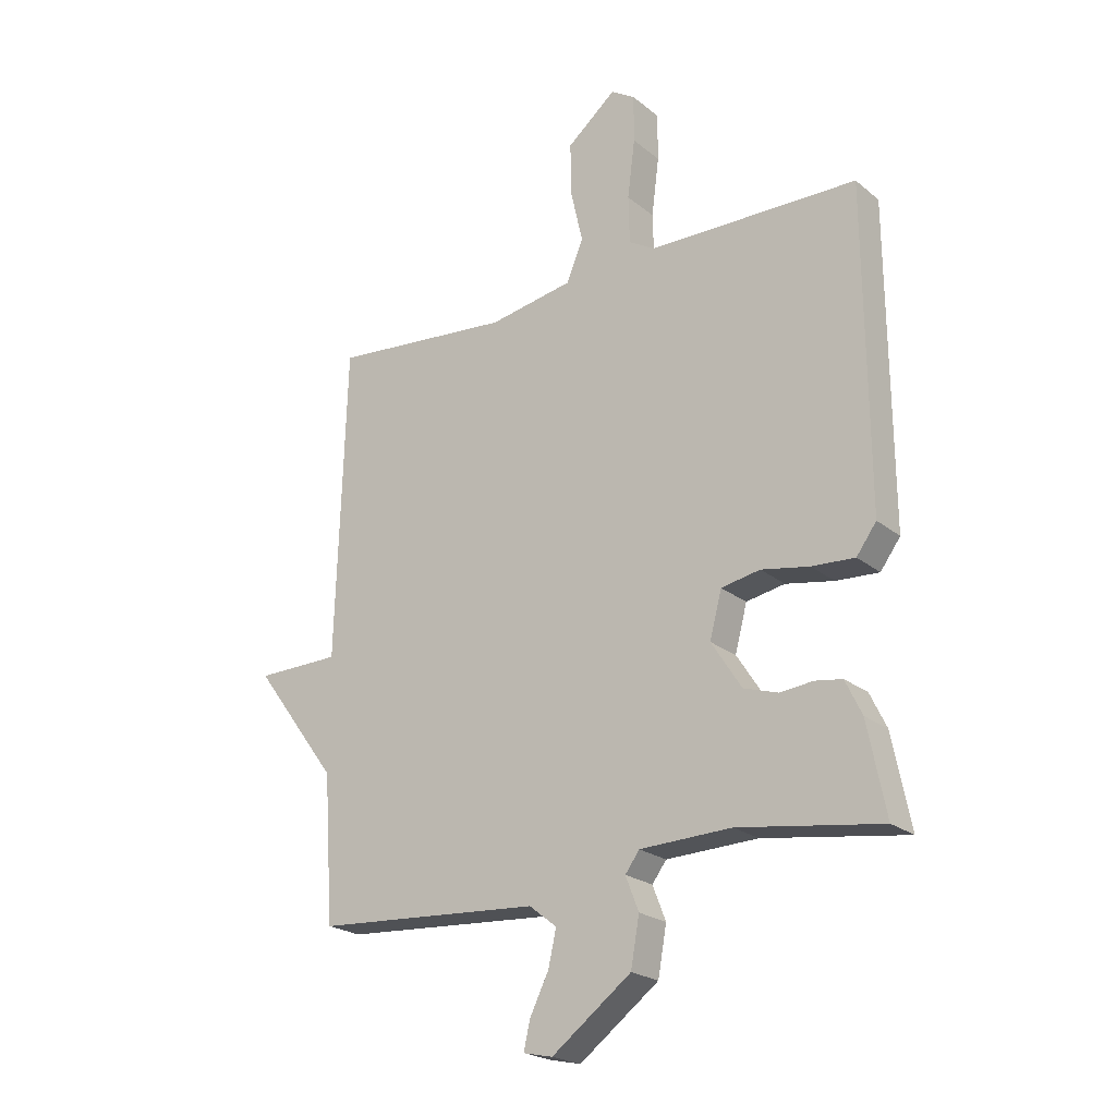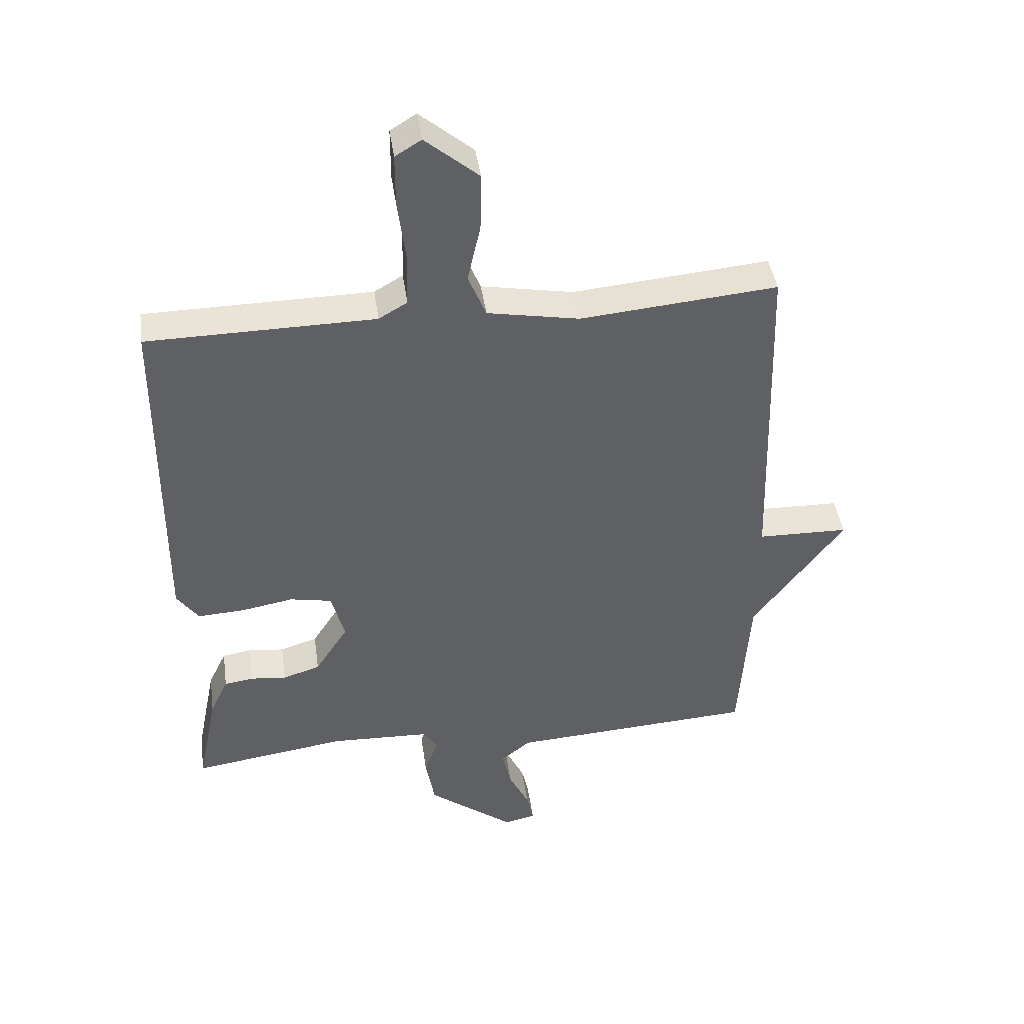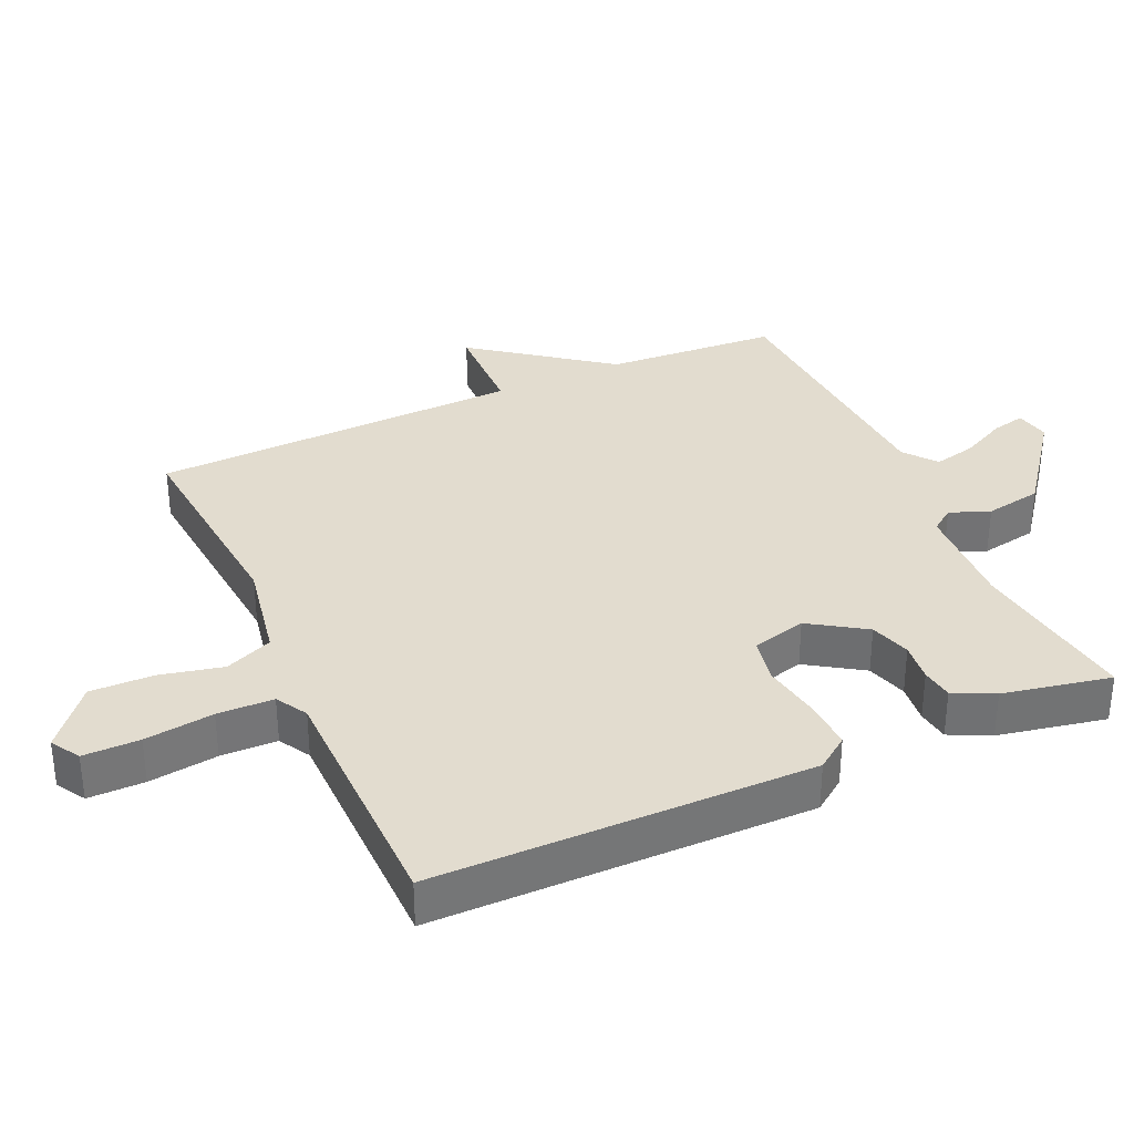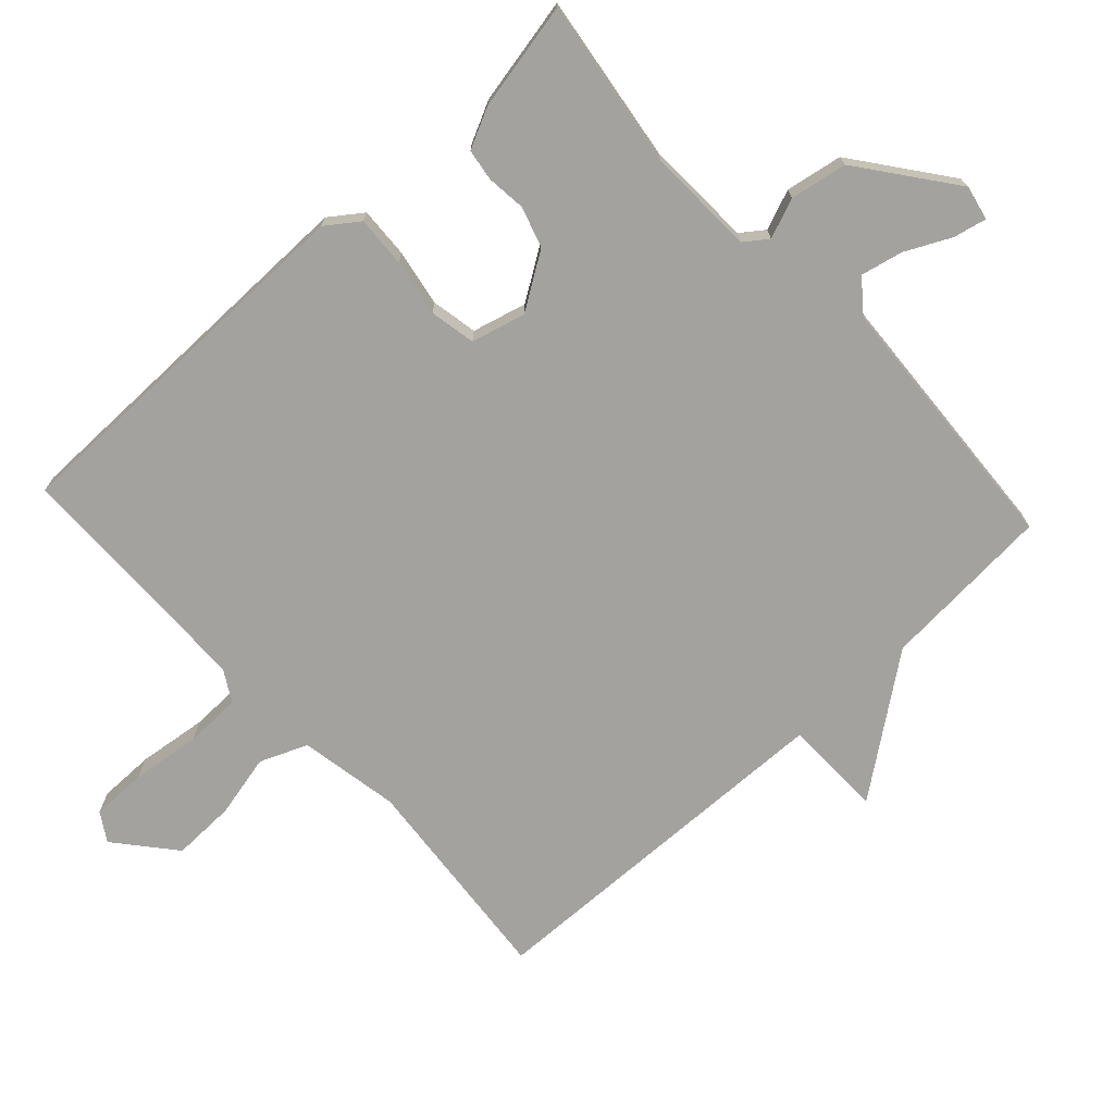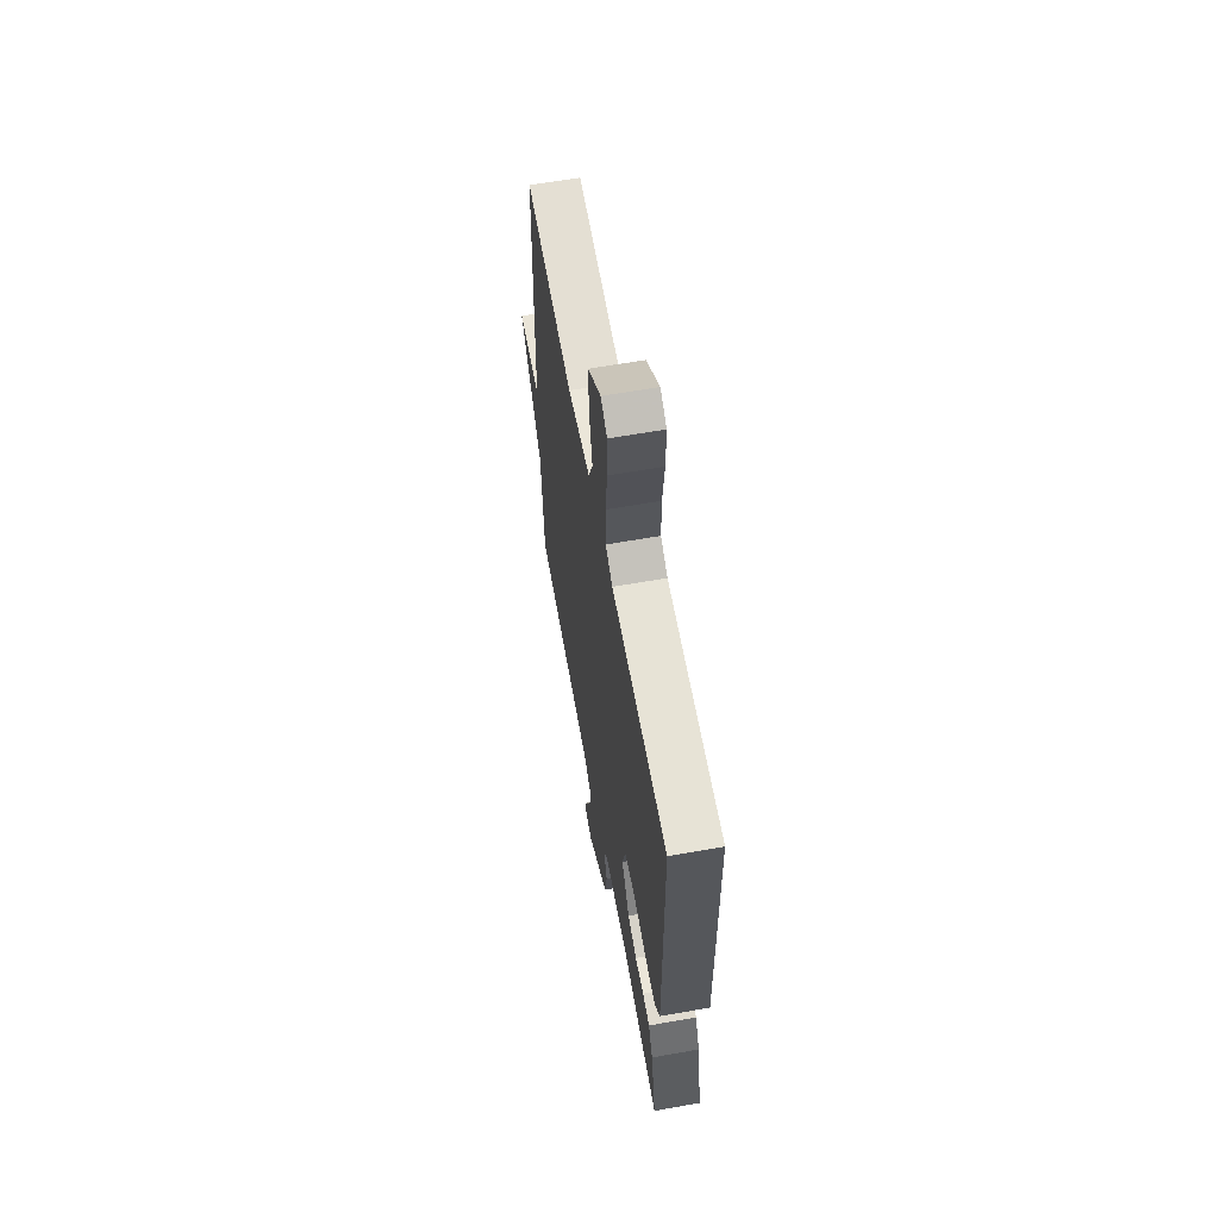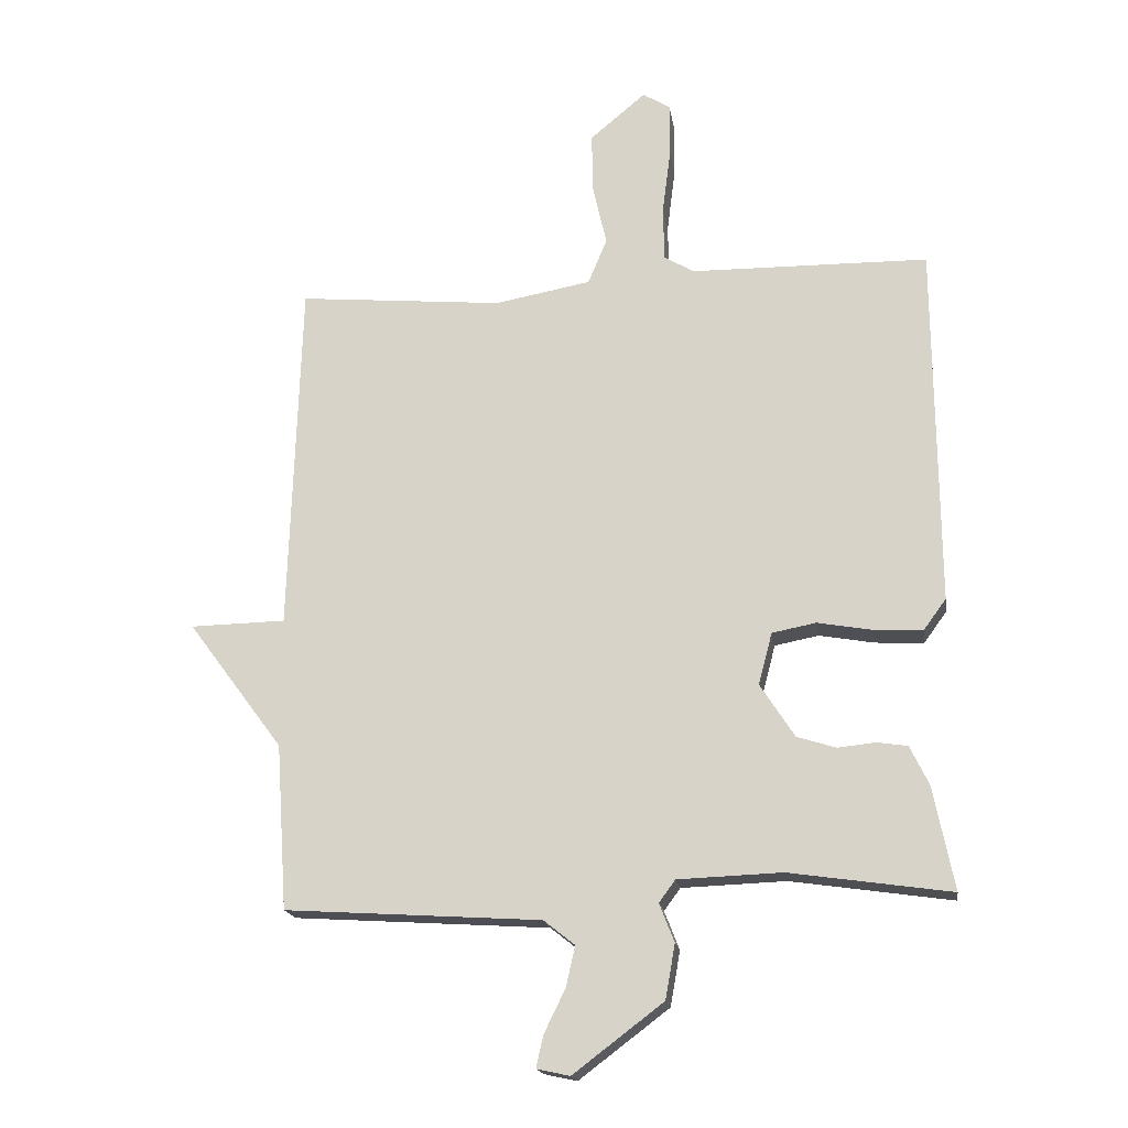
<metadata>
{"format":"obj","ext":"obj","renderer":"f3d","projection":"perspective","resolution":1024,"background":"white","views":[{"elev":-22.1,"azim":36.1,"up":"+Z"},{"elev":42.8,"azim":172.0,"up":"+Z"},{"elev":34.6,"azim":65.8,"up":"+Y"},{"elev":-72.6,"azim":132.8,"up":"+Y"},{"elev":62.0,"azim":79.8,"up":"+Z"},{"elev":-17.9,"azim":8.6,"up":"+Z"}]}
</metadata>
<code>
v 0.5 0.07 0.5
v 0.504 0.07 -0.057
v 0.469 0.07 -0.105
v 0.394 0.07 -0.101
v 0.31 0.07 -0.086
v 0.242 0.07 -0.099
v 0.221 0.07 -0.179
v 0.274 0.07 -0.261
v 0.334 0.07 -0.28
v 0.392 0.07 -0.274
v 0.439 0.07 -0.281
v 0.468 0.07 -0.341
v 0.5 0.07 -0.5
v 0.251 0.07 -0.464
v 0.091 0.07 -0.47
v 0.066 0.07 -0.504
v 0.089 0.07 -0.563
v 0.074 0.07 -0.647
v -0.065 0.07 -0.752
v -0.116 0.07 -0.741
v -0.105 0.07 -0.692
v -0.072 0.07 -0.625
v -0.058 0.07 -0.563
v -0.106 0.07 -0.525
v -0.5 0.07 -0.5
v -0.517 0.07 -0.246
v -0.664 0.07 -0.049
v -0.517 0.07 -0.046
v -0.5 0.07 0.5
v -0.183 0.07 0.471
v -0.035 0.07 0.498
v -0.006 0.07 0.568
v -0.027 0.07 0.661
v -0.029 0.07 0.754
v 0.057 0.07 0.826
v 0.099 0.07 0.8
v 0.099 0.07 0.717
v 0.086 0.07 0.615
v 0.088 0.07 0.532
v 0.134 0.07 0.505
v 0.5 0 0.5
v 0.504 0 -0.057
v 0.469 0 -0.105
v 0.394 0 -0.101
v 0.31 0 -0.086
v 0.242 0 -0.099
v 0.221 0 -0.179
v 0.274 0 -0.261
v 0.334 0 -0.28
v 0.392 0 -0.274
v 0.439 0 -0.281
v 0.468 0 -0.341
v 0.5 0 -0.5
v 0.251 0 -0.464
v 0.091 0 -0.47
v 0.066 0 -0.504
v 0.089 0 -0.563
v 0.074 0 -0.647
v -0.065 0 -0.752
v -0.116 0 -0.741
v -0.105 0 -0.692
v -0.072 0 -0.625
v -0.058 0 -0.563
v -0.106 0 -0.525
v -0.5 0 -0.5
v -0.517 0 -0.246
v -0.664 0 -0.049
v -0.517 0 -0.046
v -0.5 0 0.5
v -0.183 0 0.471
v -0.035 0 0.498
v -0.006 0 0.568
v -0.027 0 0.661
v -0.029 0 0.754
v 0.057 0 0.826
v 0.099 0 0.8
v 0.099 0 0.717
v 0.086 0 0.615
v 0.088 0 0.532
v 0.134 0 0.505
f 36 37 38
f 35 36 38
f 34 35 38
f 33 34 38
f 32 33 38
f 31 32 38 39
f 28 29 30
f 28 30 31
f 26 27 28
f 31 39 40
f 28 31 40
f 26 28 40
f 25 26 40
f 24 25 40
f 20 21 22
f 19 20 22
f 18 19 22
f 17 18 22
f 16 17 22
f 15 16 22 23
f 12 13 14
f 11 12 14
f 10 11 14
f 9 10 14
f 8 9 14 15
f 15 23 24
f 8 15 24
f 7 8 24
f 3 4 5
f 2 3 5
f 1 2 5
f 40 1 5
f 40 5 6
f 6 7 24 40
f 78 77 76
f 78 76 75
f 78 75 74
f 78 74 73
f 78 73 72
f 79 78 72 71
f 70 69 68
f 71 70 68
f 68 67 66
f 80 79 71
f 80 71 68
f 80 68 66
f 80 66 65
f 80 65 64
f 62 61 60
f 62 60 59
f 62 59 58
f 62 58 57
f 62 57 56
f 63 62 56 55
f 54 53 52
f 54 52 51
f 54 51 50
f 54 50 49
f 55 54 49 48
f 64 63 55
f 64 55 48
f 64 48 47
f 45 44 43
f 45 43 42
f 45 42 41
f 45 41 80
f 46 45 80
f 80 64 47 46
f 1 41 42 2
f 2 42 43 3
f 3 43 44 4
f 4 44 45 5
f 5 45 46 6
f 6 46 47 7
f 7 47 48 8
f 8 48 49 9
f 9 49 50 10
f 10 50 51 11
f 11 51 52 12
f 12 52 53 13
f 13 53 54 14
f 14 54 55 15
f 15 55 56 16
f 16 56 57 17
f 17 57 58 18
f 18 58 59 19
f 19 59 60 20
f 20 60 61 21
f 21 61 62 22
f 22 62 63 23
f 23 63 64 24
f 24 64 65 25
f 25 65 66 26
f 26 66 67 27
f 27 67 68 28
f 28 68 69 29
f 29 69 70 30
f 30 70 71 31
f 31 71 72 32
f 32 72 73 33
f 33 73 74 34
f 34 74 75 35
f 35 75 76 36
f 36 76 77 37
f 37 77 78 38
f 38 78 79 39
f 39 79 80 40
f 40 80 41 1

</code>
